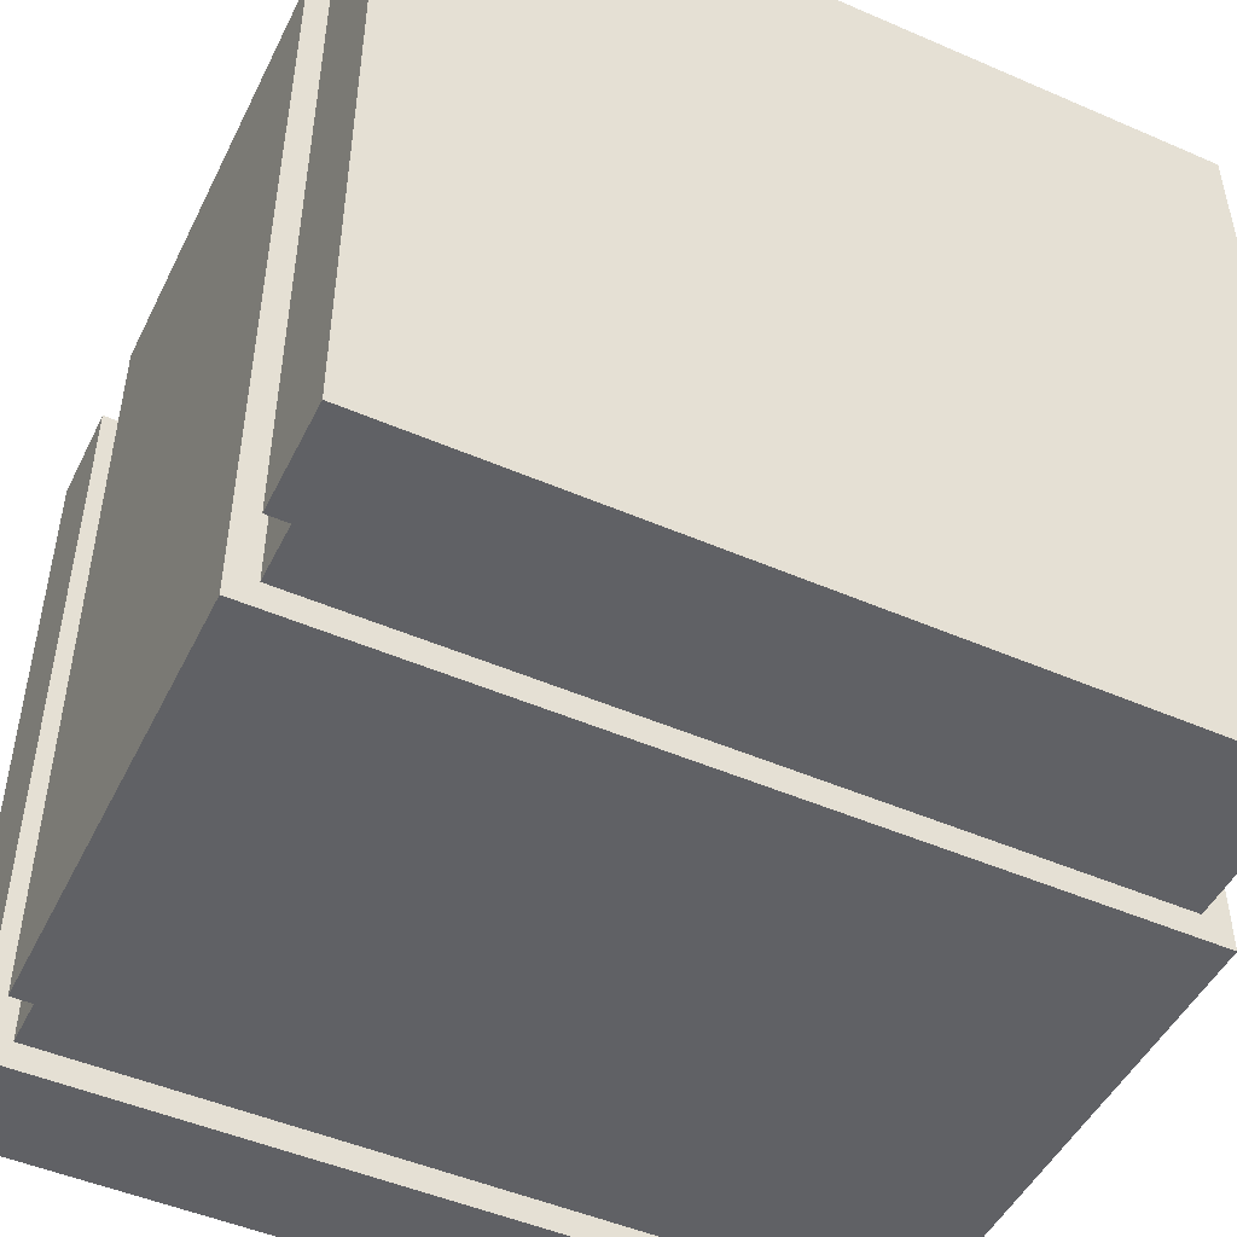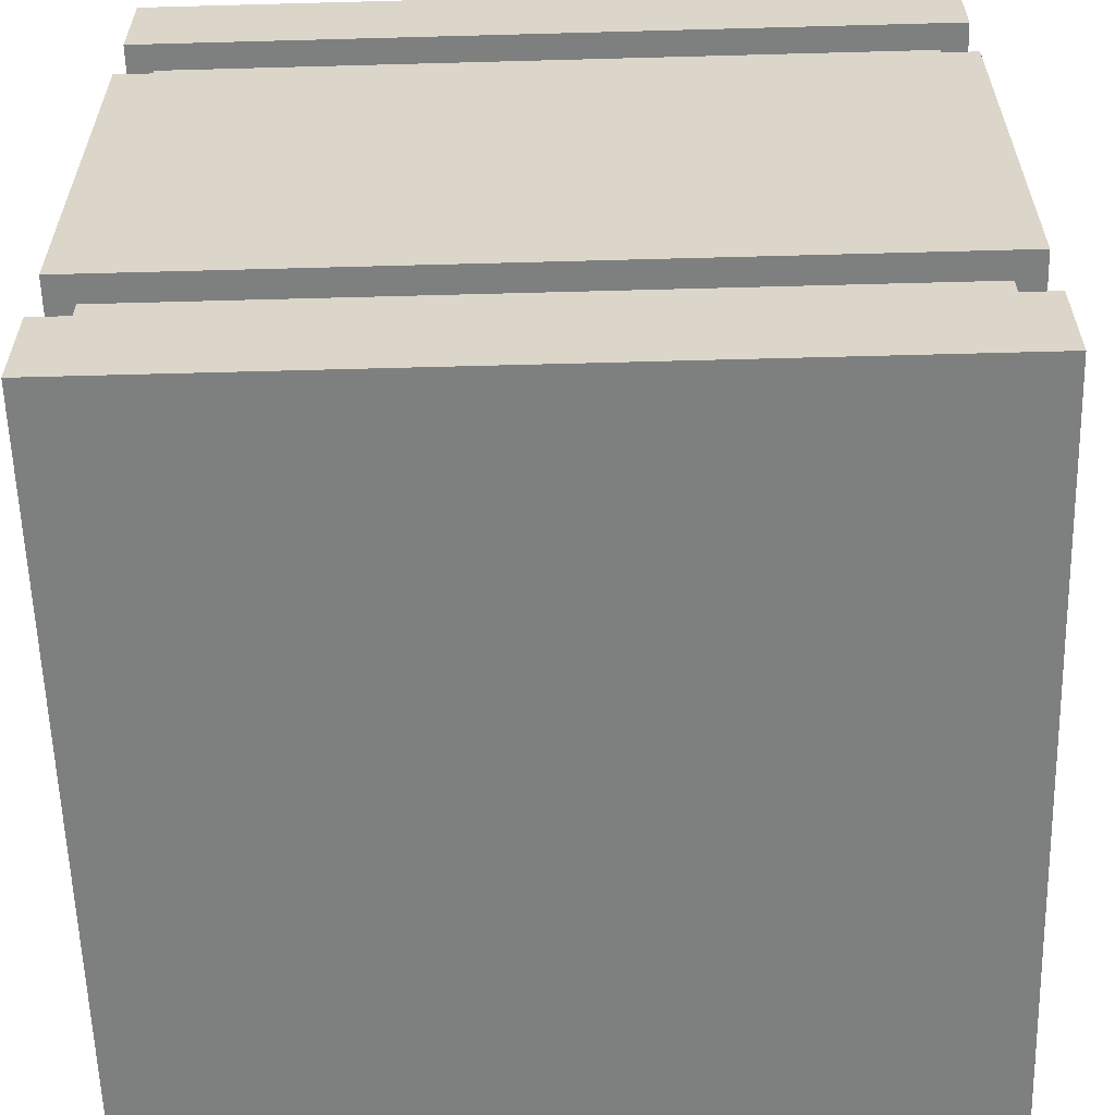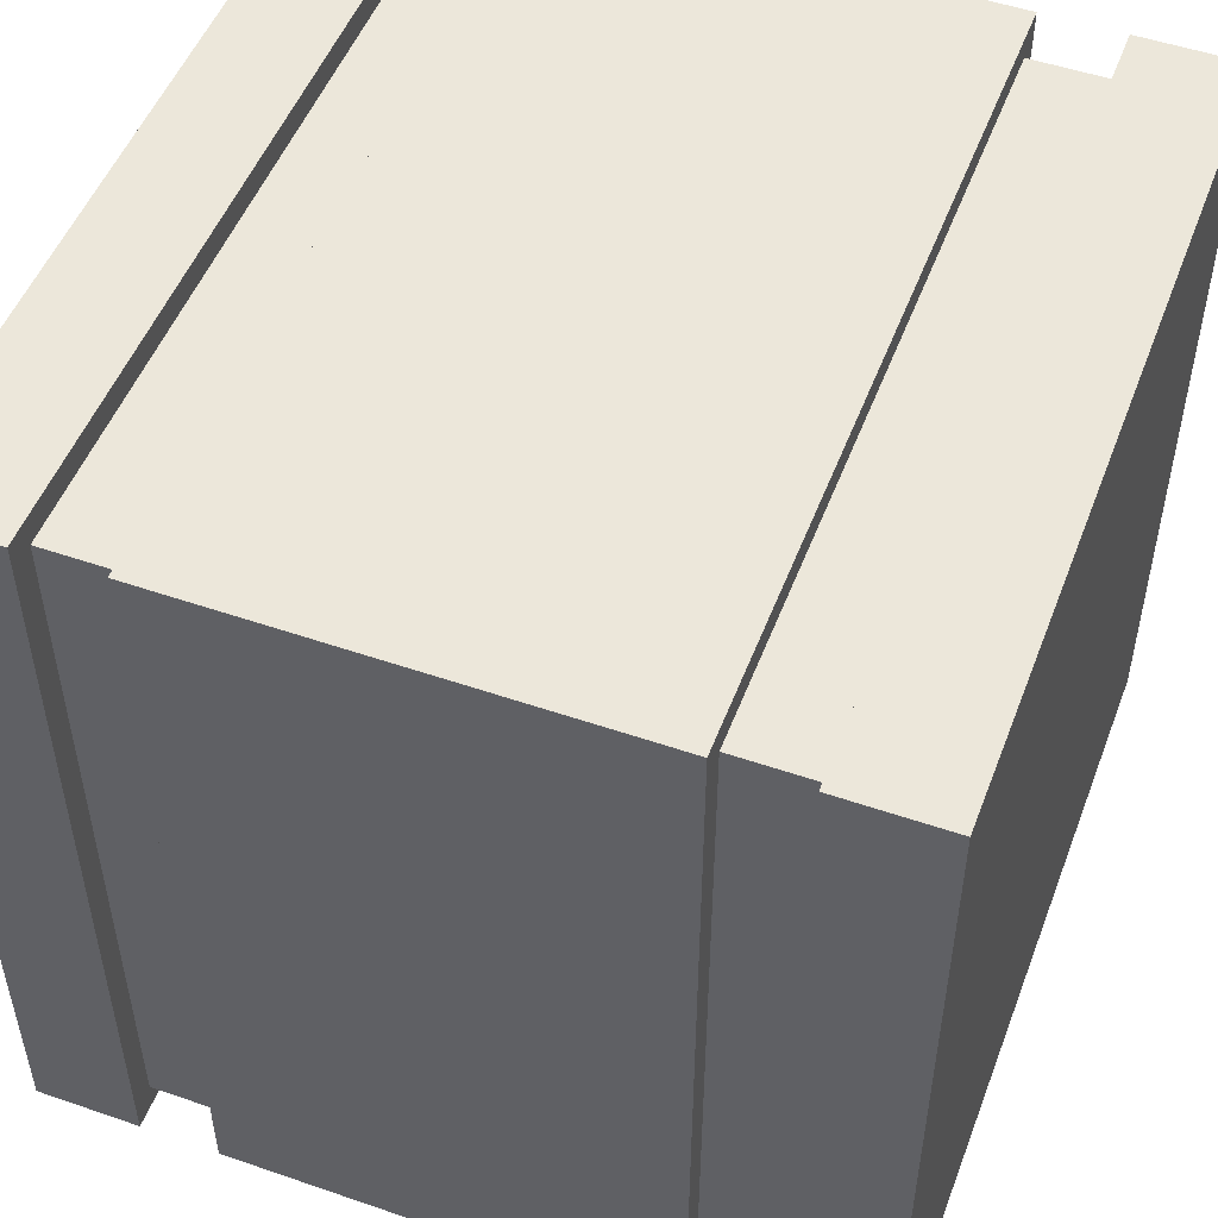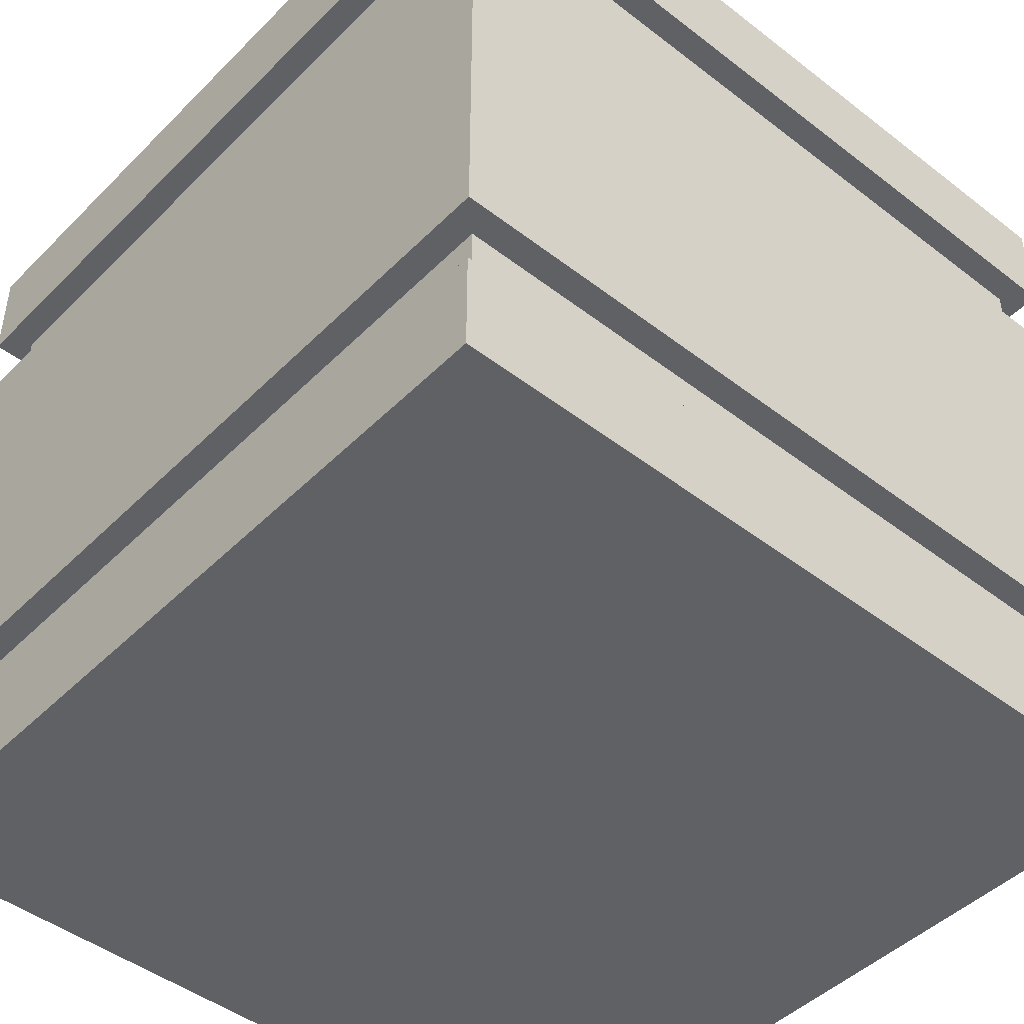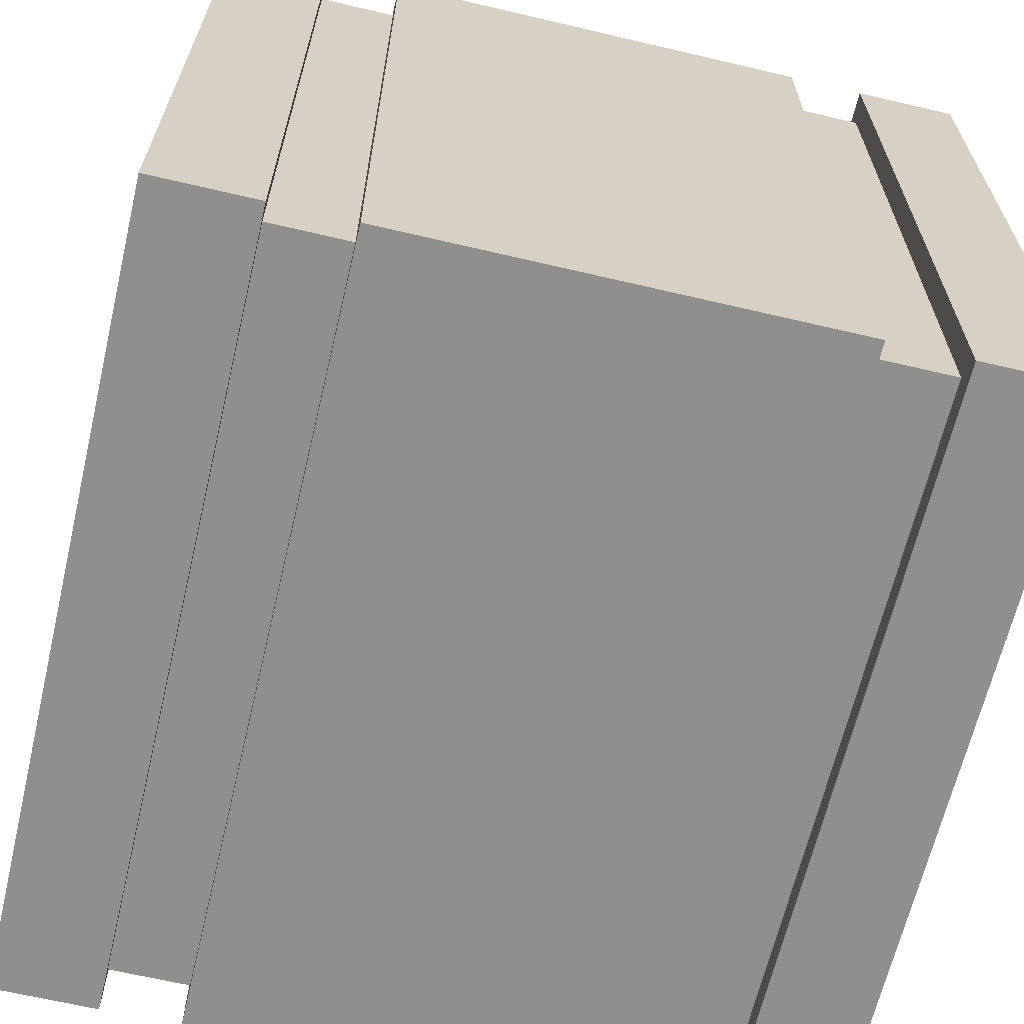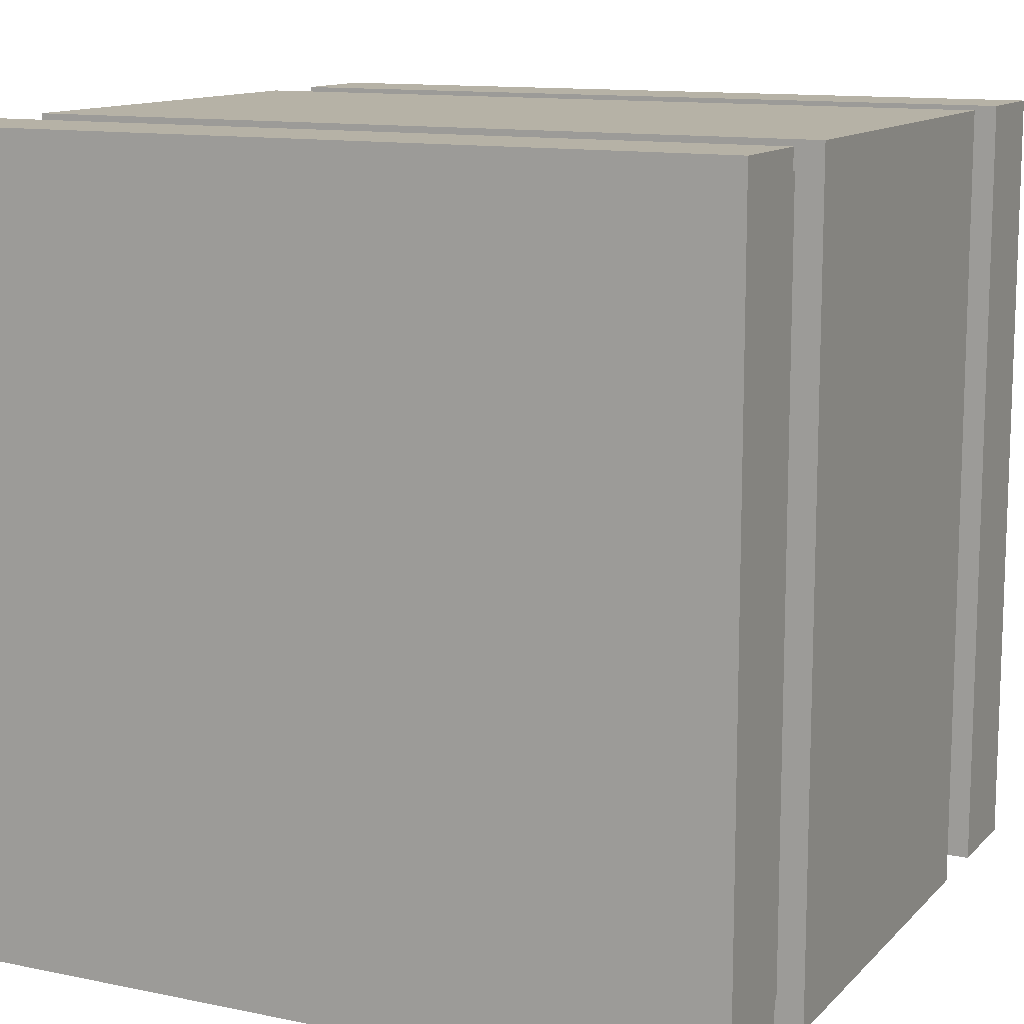
<metadata>
{"format":"obj","ext":"obj","renderer":"f3d","projection":"perspective","resolution":1024,"background":"white","views":[{"elev":-48.8,"azim":-25.7,"up":"+Z"},{"elev":-59.6,"azim":-88.4,"up":"+Y"},{"elev":50.9,"azim":110.6,"up":"+Z"},{"elev":-45.9,"azim":48.5,"up":"+Y"},{"elev":-65.3,"azim":-103.3,"up":"+Z"},{"elev":12.2,"azim":-154.0,"up":"+Z"}]}
</metadata>
<code>
o Object.1
v -0.5 -0.0002 0.0002
v -0.5 0.1371 0.2499
v -0.5 0.2743 0.0002
v -0.5 -0.2743 -0.5
v -0.5 -0.1371 -0.2499
v -0.5 0.1371 -0.2499
v -0.5 0.2743 -0.5
v -0.5 -0.0002 -0.5
v -0.5 0.2743 0.5
v -0.5 -0.0002 0.5
v -0.5 -0.1371 0.2499
v -0.5 -0.2743 0.5
v -0.5 -0.2743 0.0002
v -0.5 -0.3711 0.0002
v -0.5 -0.3711 -0.5
v -0.5 -0.4356 0.0002
v -0.5 0.3711 -0.5
v -0.5 0.4356 0.0002
v -0.5 0.5 -0.5
v -0.5 0.5 0.5
v -0.5 0.5 0.0002
v -0.5 -0.5 -0.5
v -0.5 -0.5 0.0002
v -0.5 0.3711 0.0002
v -0.5 -0.3711 0.5
v -0.5 0.3711 0.5
v -0.5 -0.5 0.5
v -0.4668 -0.2743 0.0002
v -0.4668 -0.2743 -0.4668
v -0.4668 -0.3227 0.0002
v -0.4668 0.2743 -0.4668
v -0.4668 0.3227 0.0002
v -0.4668 0.3711 -0.4668
v -0.4668 0.3711 0.4668
v -0.4668 0.3711 0.0002
v -0.4668 0.2743 0.0002
v -0.4668 -0.3711 -0.4668
v -0.4668 -0.2743 0.4668
v -0.4668 -0.3711 0.0002
v -0.4668 0.2743 0.4668
v -0.4668 -0.3711 0.4668
v 0.4668 0.3711 0.0002
v 0.4668 0.3227 0.0002
v 0.4668 0.3711 -0.4668
v 0.4668 -0.3711 -0.4668
v 0.4668 -0.2743 -0.4668
v 0.4668 -0.3227 0.0002
v 0.4668 -0.2743 0.0002
v 0.4668 0.2743 0.0002
v 0.4668 0.2743 0.4668
v 0.4668 0.2743 -0.4668
v 0.4668 -0.3711 0.0002
v 0.4668 -0.3711 0.4668
v 0.4668 0.3711 0.4668
v 0.4668 -0.2743 0.4668
v 0.5 -0.2743 0.0002
v 0.5 -0.0002 0.0002
v 0.5 -0.1371 0.2499
v 0.5 -0.1371 -0.2499
v 0.5 0.2743 -0.5
v 0.5 0.1371 -0.2499
v 0.5 -0.2743 -0.5
v 0.5 -0.0002 -0.5
v 0.5 0.2743 0.0002
v 0.5 0.1371 0.2499
v 0.5 -0.5 -0.5
v 0.5 -0.3711 -0.5
v 0.5 -0.4356 0.0002
v 0.5 0.5 0.0002
v 0.5 0.4356 0.0002
v 0.5 0.5 -0.5
v 0.5 0.2743 0.5
v 0.5 -0.0002 0.5
v 0.5 -0.2743 0.5
v 0.5 0.3711 -0.5
v 0.5 -0.5 0.0002
v 0.5 -0.3711 0.0002
v 0.5 -0.5 0.5
v 0.5 0.3711 0.0002
v 0.5 0.3711 0.5
v 0.5 0.5 0.5
v 0.5 -0.3711 0.5
v 0.2499 -0.1371 0.5
v -0.2499 -0.1371 0.5
v 0.0002 -0.0002 0.5
v -0.2499 0.1371 0.5
v 0.0002 0.5 0.5
v 0.0002 0.4356 0.5
v 0.2499 0.1371 0.5
v 0.0002 -0.4356 0.5
v 0.0002 -0.3711 0.5
v 0.0002 0.2743 0.5
v 0.0002 -0.2743 0.5
v 0.0002 -0.5 0.5
v 0.0002 0.3711 0.5
v 0.0002 0.3227 0.4668
v 0.0002 0.3711 0.4668
v 0.0002 0.2743 0.4668
v 0.0002 -0.3227 0.4668
v 0.0002 -0.2743 0.4668
v 0.0002 -0.3711 0.4668
v 0.0002 -0.3711 -0.4668
v 0.0002 -0.3227 -0.4668
v 0.0002 0.2743 -0.4668
v 0.0002 0.3227 -0.4668
v 0.0002 -0.2743 -0.4668
v 0.0002 0.3711 -0.4668
v 0.2499 -0.1371 -0.5
v 0.2499 0.1371 -0.5
v 0.0002 0.4356 -0.5
v 0.0002 0.3711 -0.5
v -0.2499 0.1371 -0.5
v 0.0002 -0.0002 -0.5
v 0.0002 0.2743 -0.5
v -0.2499 -0.1371 -0.5
v 0.0002 -0.5 -0.5
v 0.0002 -0.4356 -0.5
v 0.0002 0.5 -0.5
v 0.0002 -0.2743 -0.5
v 0.0002 -0.3711 -0.5
v 0.0002 -0.5 0.0002
v 0.2499 -0.5 0.2499
v -0.2499 -0.5 -0.2499
v -0.2499 -0.5 0.2499
v 0.2499 -0.5 -0.2499
v -0.01661 -0.2743 -0.4836
v 0.4836 -0.2743 0.01661
v 0.01661 -0.2743 0.4836
v -0.4836 -0.2743 0.01661
v -0.01661 0.3711 -0.4836
v 0.4836 0.3711 0.01661
v 0.01661 0.3711 0.4836
v -0.4836 0.3711 0.01661
v -0.01661 -0.3711 -0.4836
v 0.4836 -0.3711 0.01661
v -0.4836 -0.3711 0.01661
v 0.01661 -0.3711 0.4836
v -0.01661 0.2743 -0.4836
v 0.4836 0.2743 0.01661
v -0.4836 0.2743 0.01661
v 0.01661 0.2743 0.4836
v 0.0002 0.5 0.0002
v -0.2499 0.5 -0.2499
v 0.2499 0.5 -0.2499
v 0.2499 0.5 0.2499
v -0.2499 0.5 0.2499
f 1 2 3
f 4 5 6
f 3 7 6
f 8 6 7
f 9 3 2
f 10 11 12
f 11 10 9
f 9 2 11
f 13 12 11
f 5 1 6
f 14 15 16
f 1 5 13
f 3 6 1
f 2 1 11
f 13 11 1
f 17 18 19
f 20 21 18
f 22 23 16
f 6 8 4
f 17 24 18
f 4 13 5
f 22 16 15
f 25 14 16
f 21 19 18
f 20 18 26
f 25 16 27
f 24 26 18
f 23 27 16
f 28 29 30
f 31 32 33
f 34 35 32
f 31 36 32
f 37 30 29
f 35 33 32
f 38 28 30
f 37 39 30
f 34 32 40
f 38 30 41
f 36 40 32
f 39 41 30
f 42 43 44
f 45 46 47
f 48 47 46
f 49 43 50
f 51 43 49
f 51 44 43
f 45 47 52
f 52 47 53
f 54 43 42
f 54 50 43
f 55 47 48
f 55 53 47
f 56 57 58
f 59 60 61
f 62 63 59
f 57 64 65
f 66 67 68
f 69 70 71
f 72 73 65
f 65 58 57
f 60 59 63
f 72 65 64
f 65 74 58
f 57 56 59
f 64 61 60
f 59 61 57
f 64 57 61
f 62 59 56
f 75 71 70
f 66 68 76
f 77 68 67
f 76 68 78
f 75 70 79
f 79 70 80
f 56 58 74
f 81 70 69
f 81 80 70
f 82 68 77
f 82 78 68
f 74 65 73
f 73 83 74
f 84 85 86
f 87 20 88
f 89 85 83
f 12 84 10
f 90 82 91
f 92 9 86
f 10 84 9
f 92 86 85
f 86 9 84
f 72 83 73
f 88 81 87
f 85 89 92
f 93 83 85
f 83 72 89
f 85 84 93
f 93 74 83
f 90 27 94
f 12 93 84
f 81 88 80
f 91 25 90
f 88 26 95
f 72 92 89
f 94 78 90
f 82 90 78
f 95 80 88
f 26 88 20
f 27 90 25
f 96 54 97
f 97 34 96
f 96 40 98
f 99 55 100
f 100 38 99
f 98 50 96
f 101 53 99
f 55 99 53
f 99 41 101
f 54 96 50
f 40 96 34
f 41 99 38
f 102 103 45
f 104 105 51
f 106 103 29
f 107 105 33
f 37 29 103
f 44 51 105
f 46 45 103
f 105 107 44
f 31 33 105
f 105 104 31
f 103 106 46
f 103 102 37
f 108 109 62
f 110 111 17
f 60 63 109
f 111 110 75
f 4 8 112
f 63 62 109
f 113 114 109
f 115 112 113
f 116 117 66
f 118 110 19
f 119 113 108
f 67 66 117
f 109 108 113
f 60 109 114
f 4 115 119
f 112 115 4
f 113 119 115
f 114 113 112
f 8 7 112
f 119 108 62
f 120 117 15
f 110 118 71
f 17 19 110
f 114 112 7
f 22 15 117
f 71 75 110
f 117 120 67
f 117 116 22
f 121 76 122
f 78 122 76
f 22 116 123
f 23 121 124
f 94 27 124
f 121 122 94
f 116 125 121
f 78 94 122
f 94 124 121
f 23 124 27
f 76 121 125
f 116 66 125
f 22 123 23
f 121 123 116
f 121 23 123
f 76 125 66
f 106 29 126
f 127 48 46
f 46 106 126
f 48 127 55
f 38 100 128
f 100 55 128
f 129 13 29
f 29 28 129
f 4 29 13
f 74 55 127
f 4 126 29
f 46 126 119
f 38 129 28
f 129 38 12
f 119 62 46
f 74 127 56
f 38 128 93
f 93 12 38
f 74 128 55
f 4 119 126
f 74 93 128
f 13 129 12
f 46 56 127
f 56 46 62
f 107 33 130
f 131 42 44
f 44 107 130
f 42 131 54
f 34 97 132
f 97 54 132
f 133 24 33
f 33 35 133
f 17 33 24
f 80 54 131
f 17 130 33
f 44 130 111
f 34 133 35
f 133 34 26
f 111 75 44
f 80 131 79
f 34 132 95
f 95 26 34
f 80 132 54
f 17 111 130
f 80 95 132
f 24 133 26
f 44 79 131
f 79 44 75
f 102 134 37
f 82 135 53
f 15 14 37
f 37 136 39
f 52 53 135
f 136 37 14
f 135 45 52
f 101 137 53
f 45 120 134
f 14 25 136
f 15 134 120
f 41 39 136
f 82 53 137
f 136 25 41
f 45 134 102
f 45 135 77
f 41 137 101
f 15 37 134
f 91 41 25
f 82 137 91
f 41 91 137
f 120 45 67
f 82 77 135
f 77 67 45
f 104 138 31
f 72 139 50
f 7 3 31
f 31 140 36
f 49 50 139
f 140 31 3
f 139 51 49
f 98 141 50
f 51 114 138
f 3 9 140
f 7 138 114
f 40 36 140
f 72 50 141
f 140 9 40
f 51 138 104
f 51 139 64
f 40 141 98
f 7 31 138
f 92 40 9
f 72 141 92
f 40 92 141
f 114 51 60
f 72 64 139
f 64 60 51
f 142 118 143
f 69 144 142
f 19 143 118
f 118 142 144
f 142 143 21
f 69 71 144
f 142 145 69
f 87 146 20
f 21 20 146
f 142 87 145
f 21 146 142
f 19 21 143
f 81 145 87
f 87 142 146
f 118 144 71
f 81 69 145

</code>
